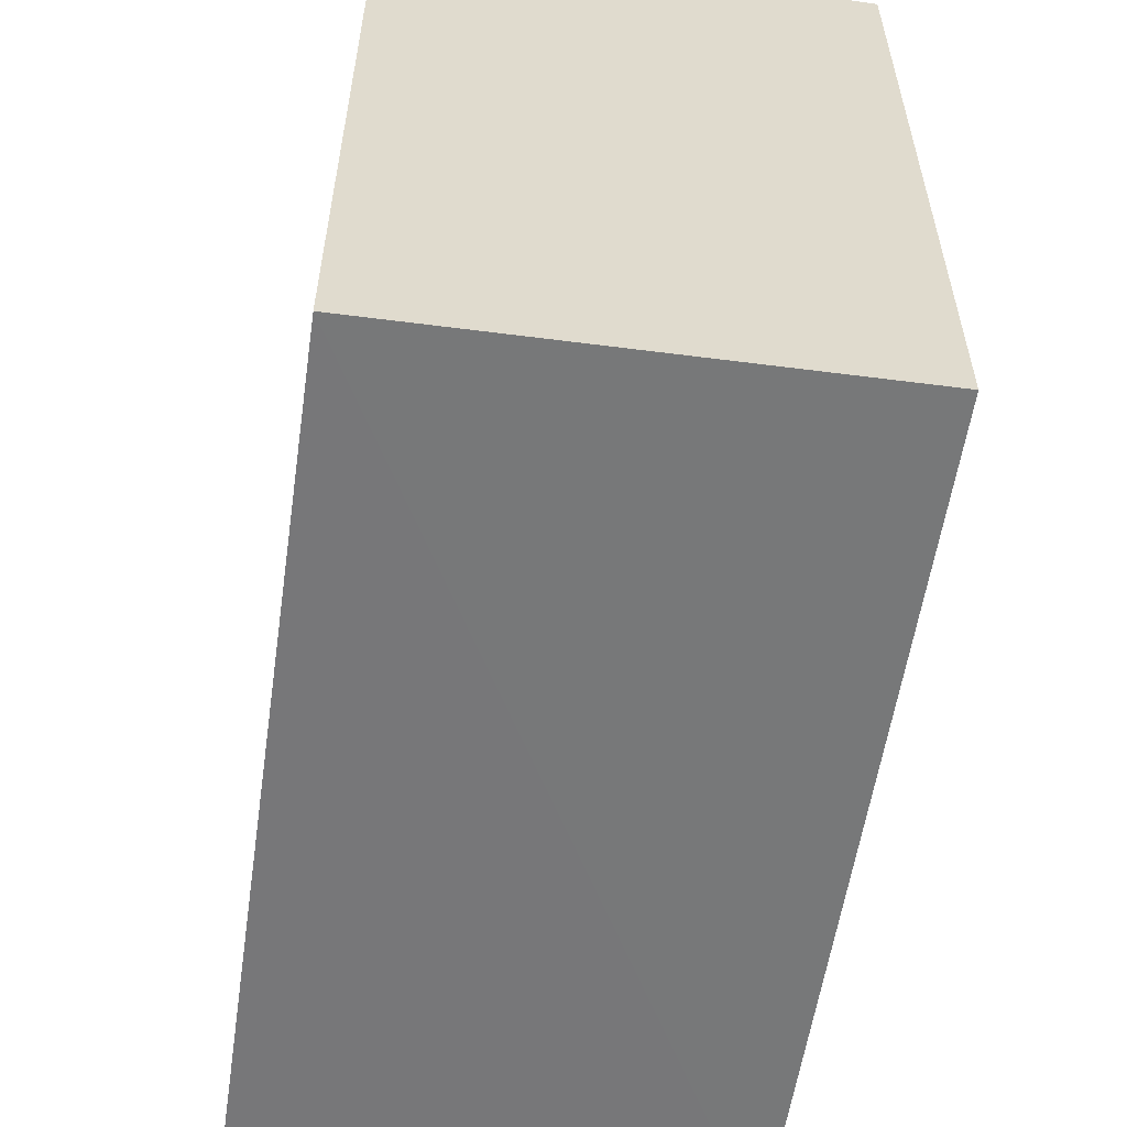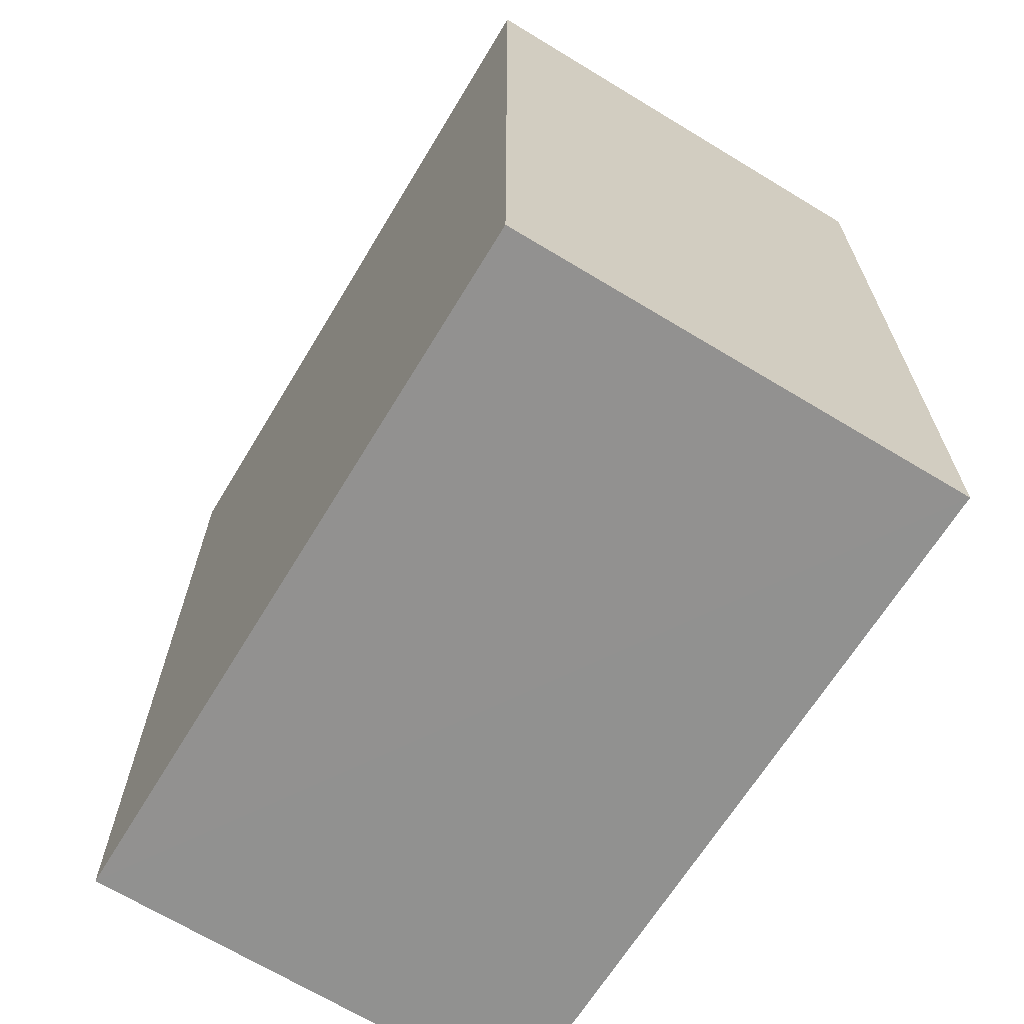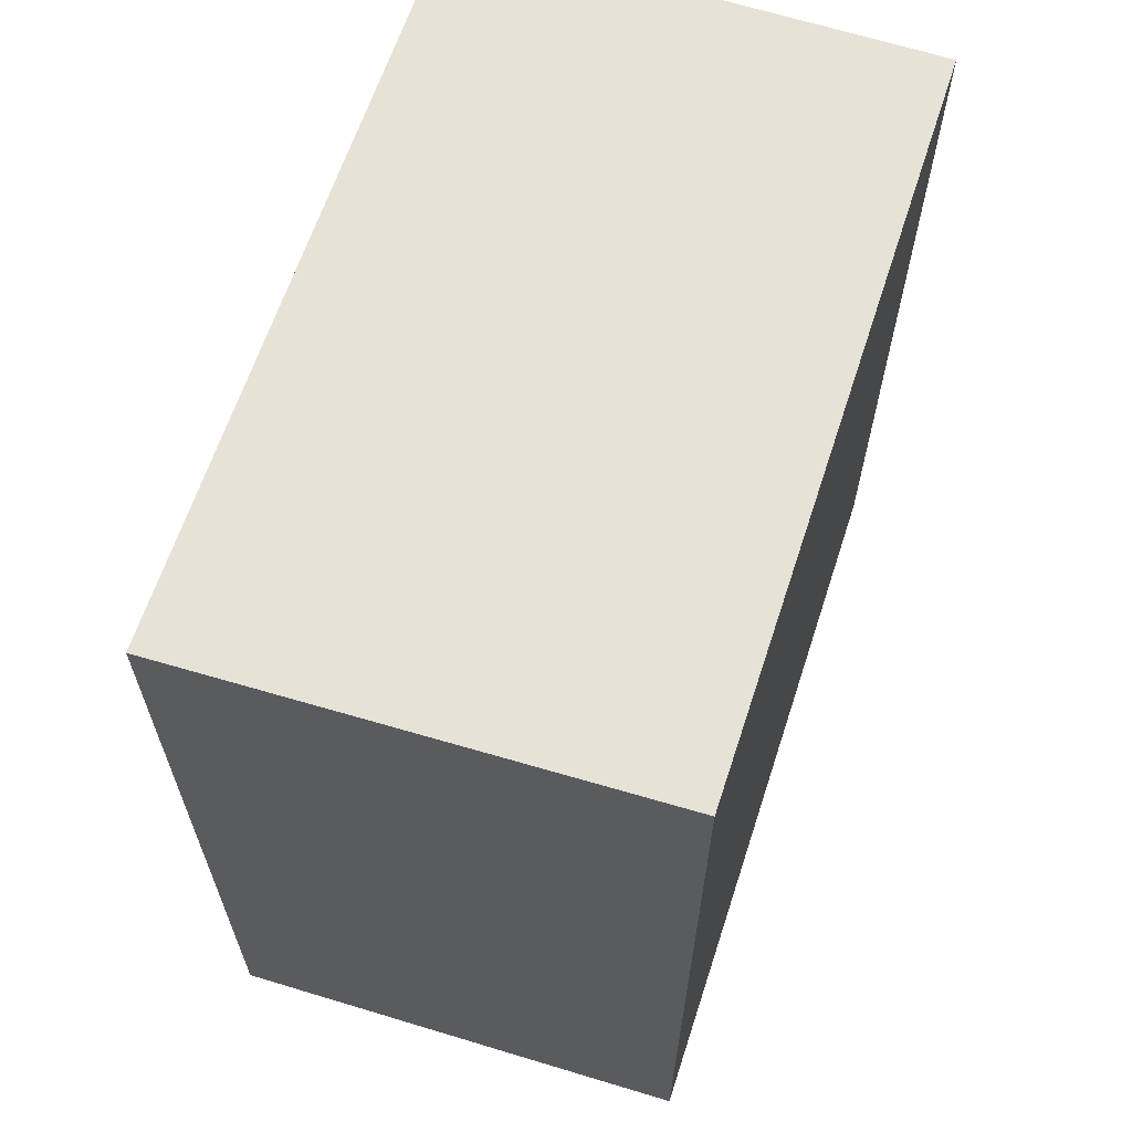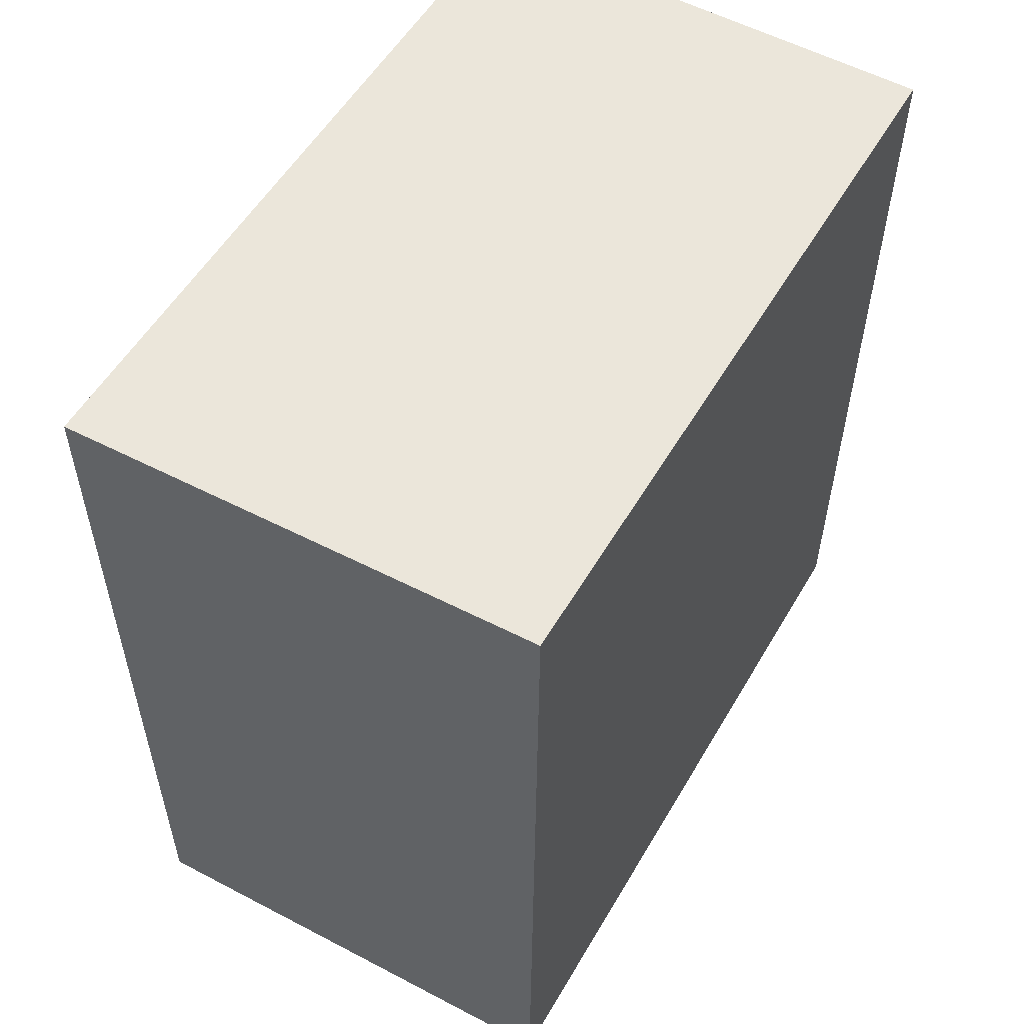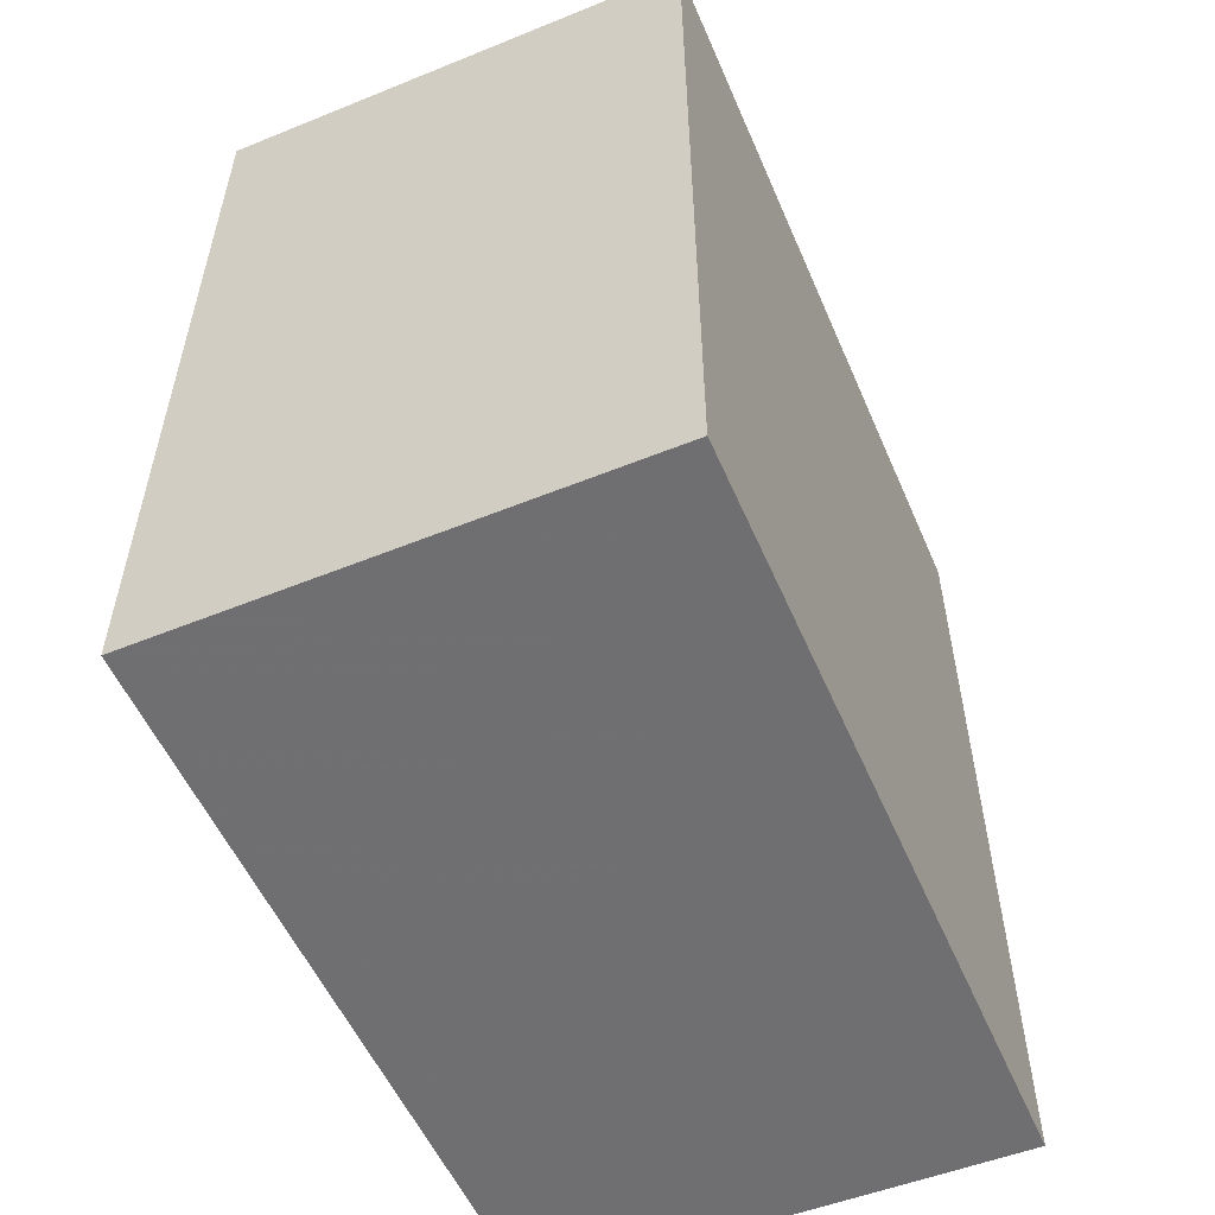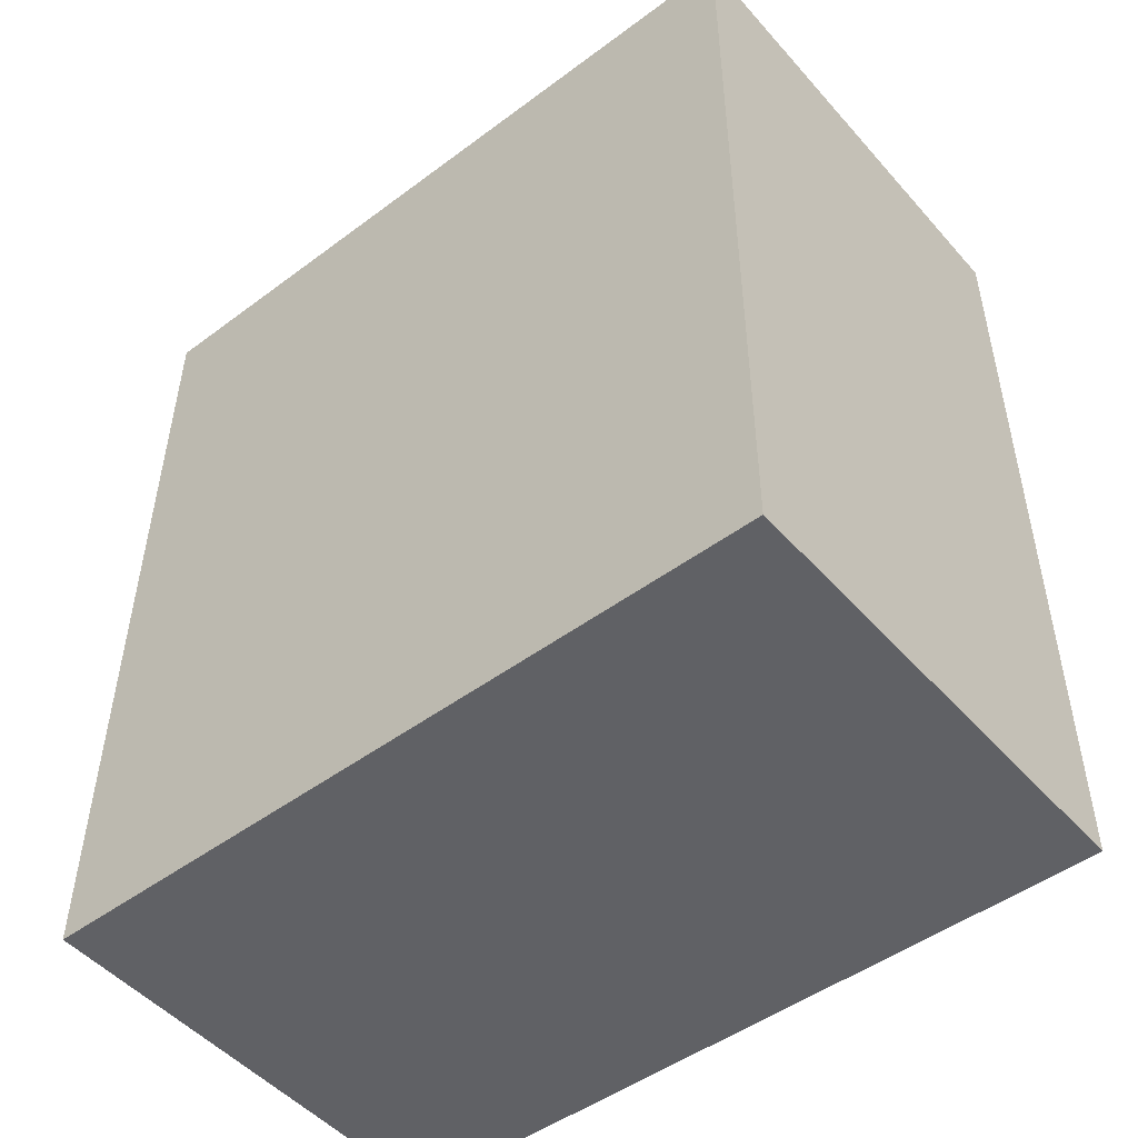
<metadata>
{"format":"obj","ext":"obj","renderer":"f3d","projection":"perspective","resolution":1024,"background":"white","views":[{"elev":-56.9,"azim":-8.4,"up":"+Y"},{"elev":-66.0,"azim":148.7,"up":"+Z"},{"elev":63.8,"azim":18.0,"up":"+Z"},{"elev":54.8,"azim":29.9,"up":"+Z"},{"elev":-54.7,"azim":-156.8,"up":"+Z"},{"elev":-48.6,"azim":129.5,"up":"+Z"}]}
</metadata>
<code>
v 0.02267 0.001769 0.07908
v 0.02257 -0.03146 0.07906
v 0.02261 -0.03185 0.04128
v 0.001422 0.001769 0.04131
v 0.001422 0.001769 0.07908
v 0.02267 0.001769 0.04131
v 0.001437 -0.03199 0.07907
v 0.001419 -0.03225 0.0413
f 1 2 3
f 5 1 4
f 6 1 3
f 6 3 4
f 6 4 1
f 7 3 2
f 7 2 1
f 7 1 5
f 8 7 5
f 8 5 4
f 8 4 3
f 8 3 7

</code>
